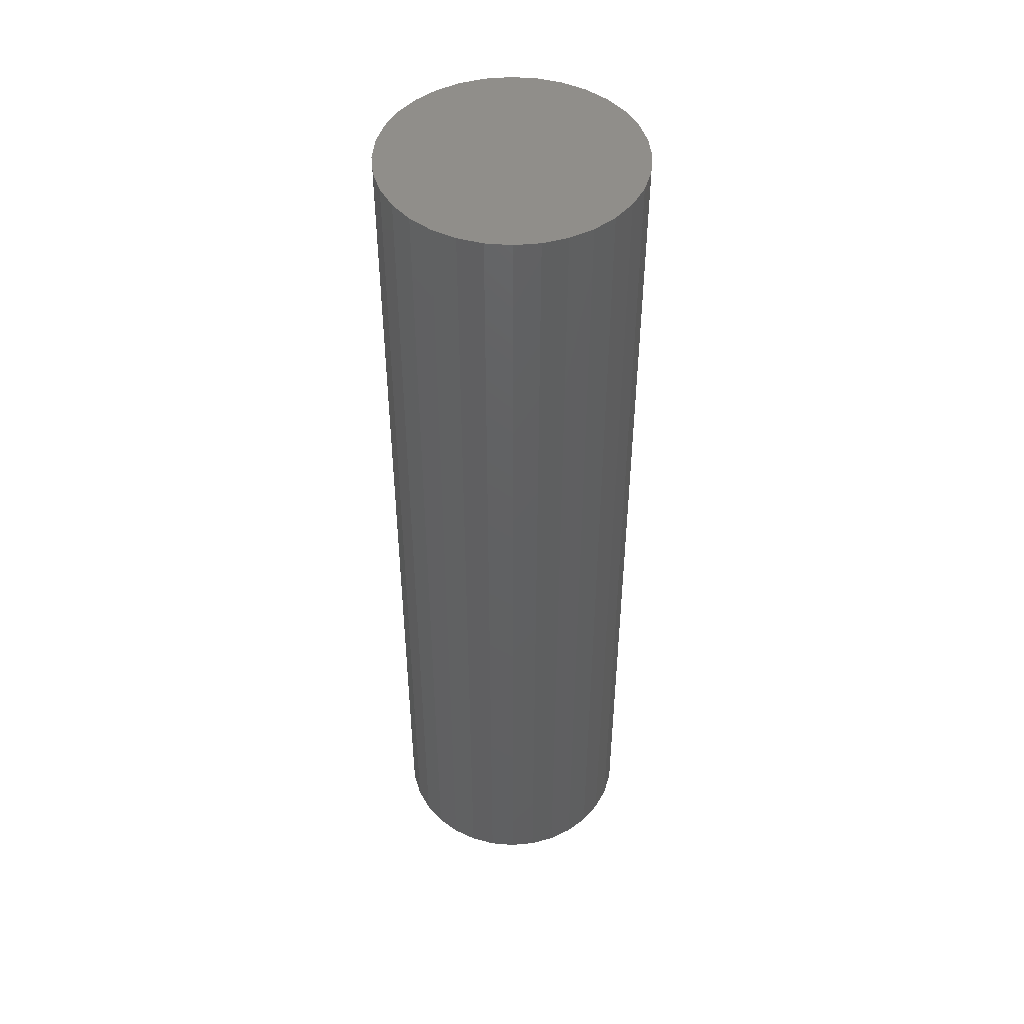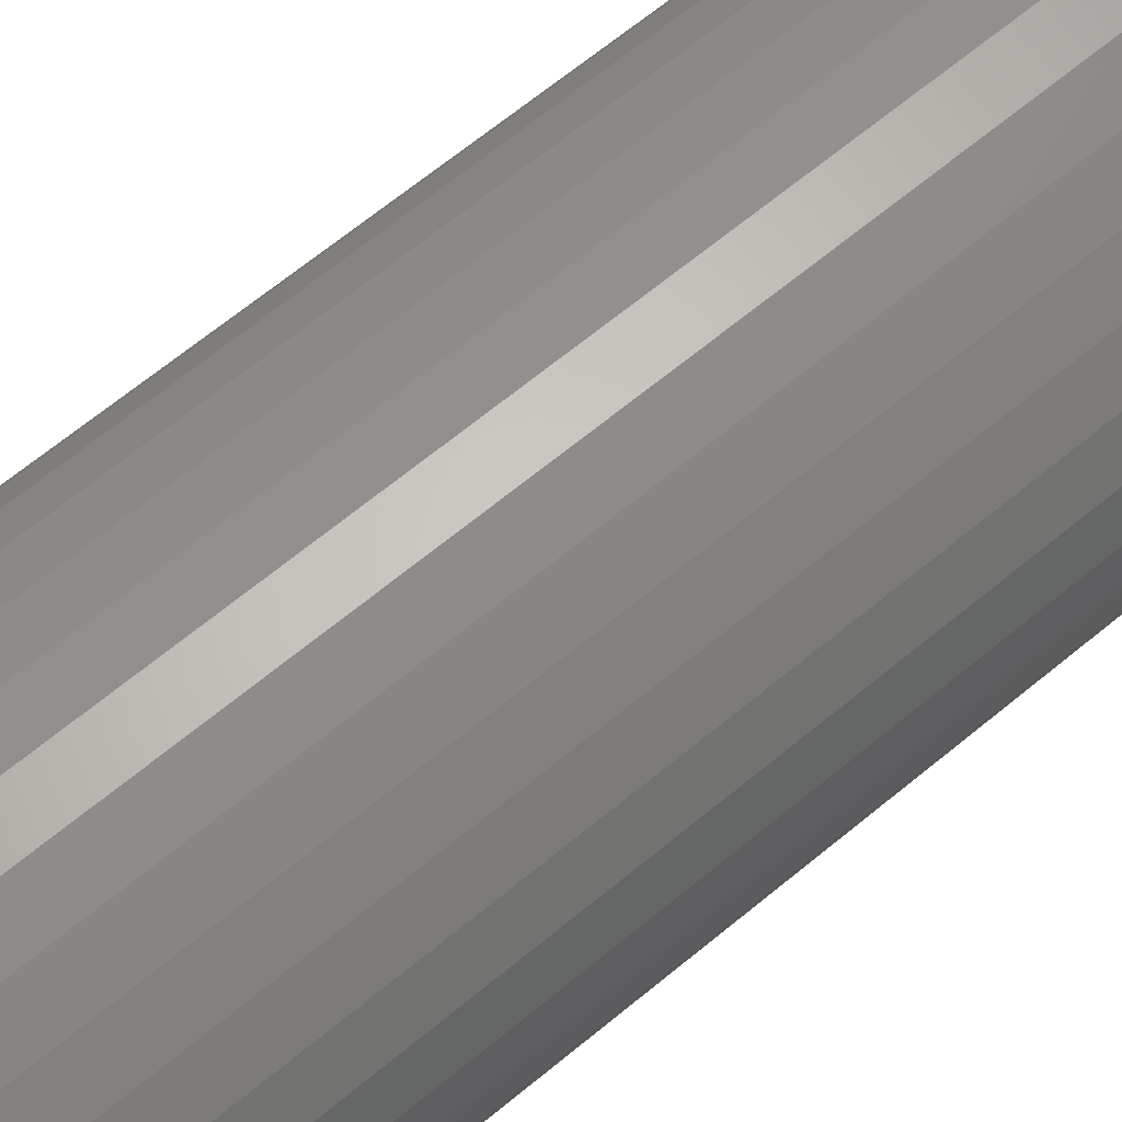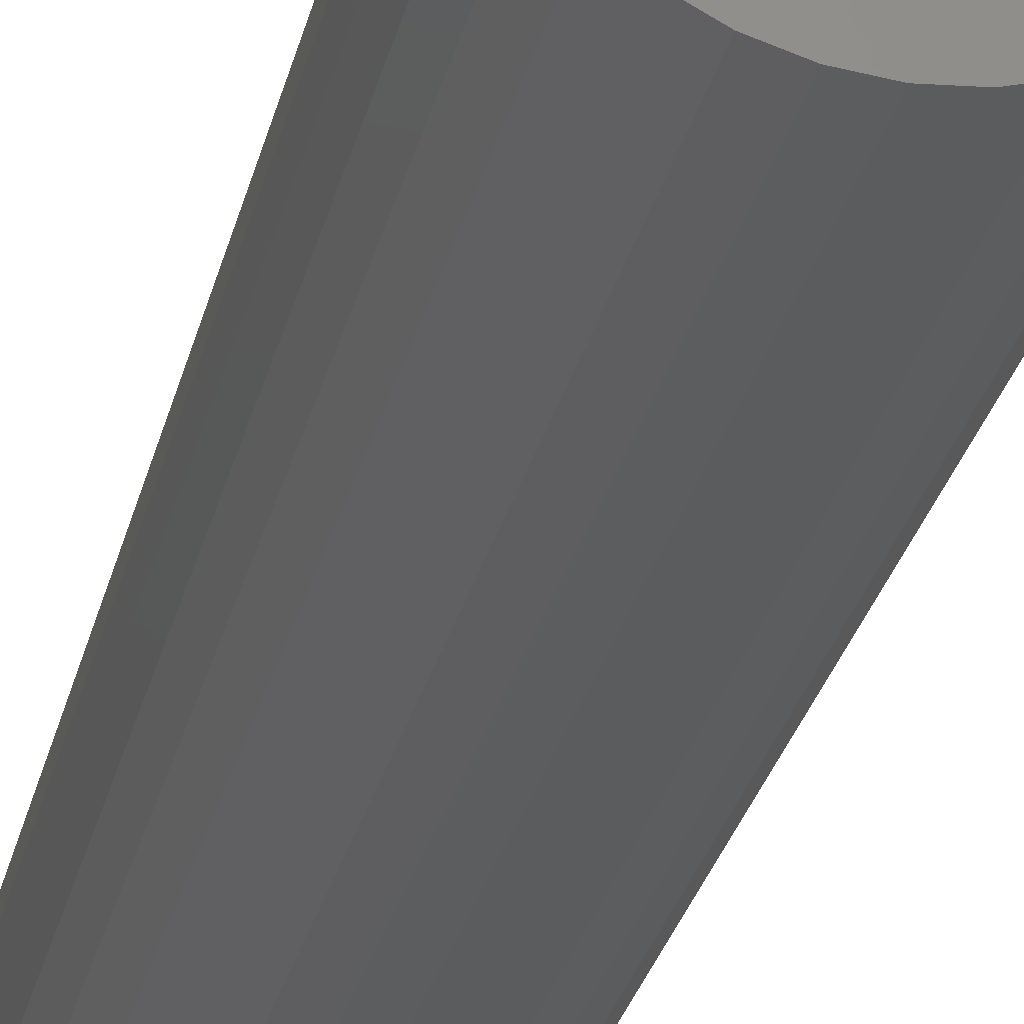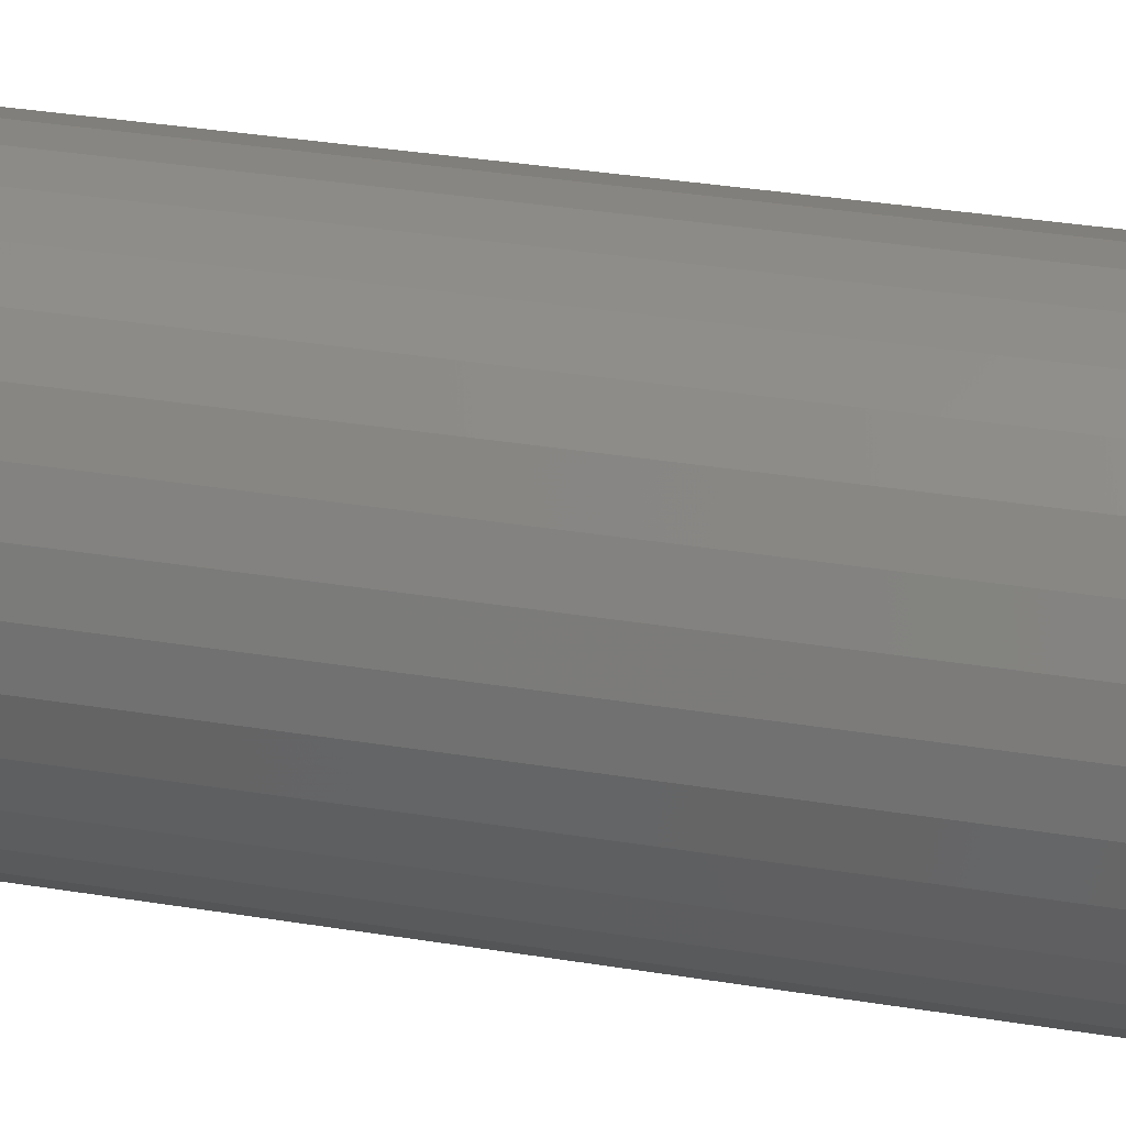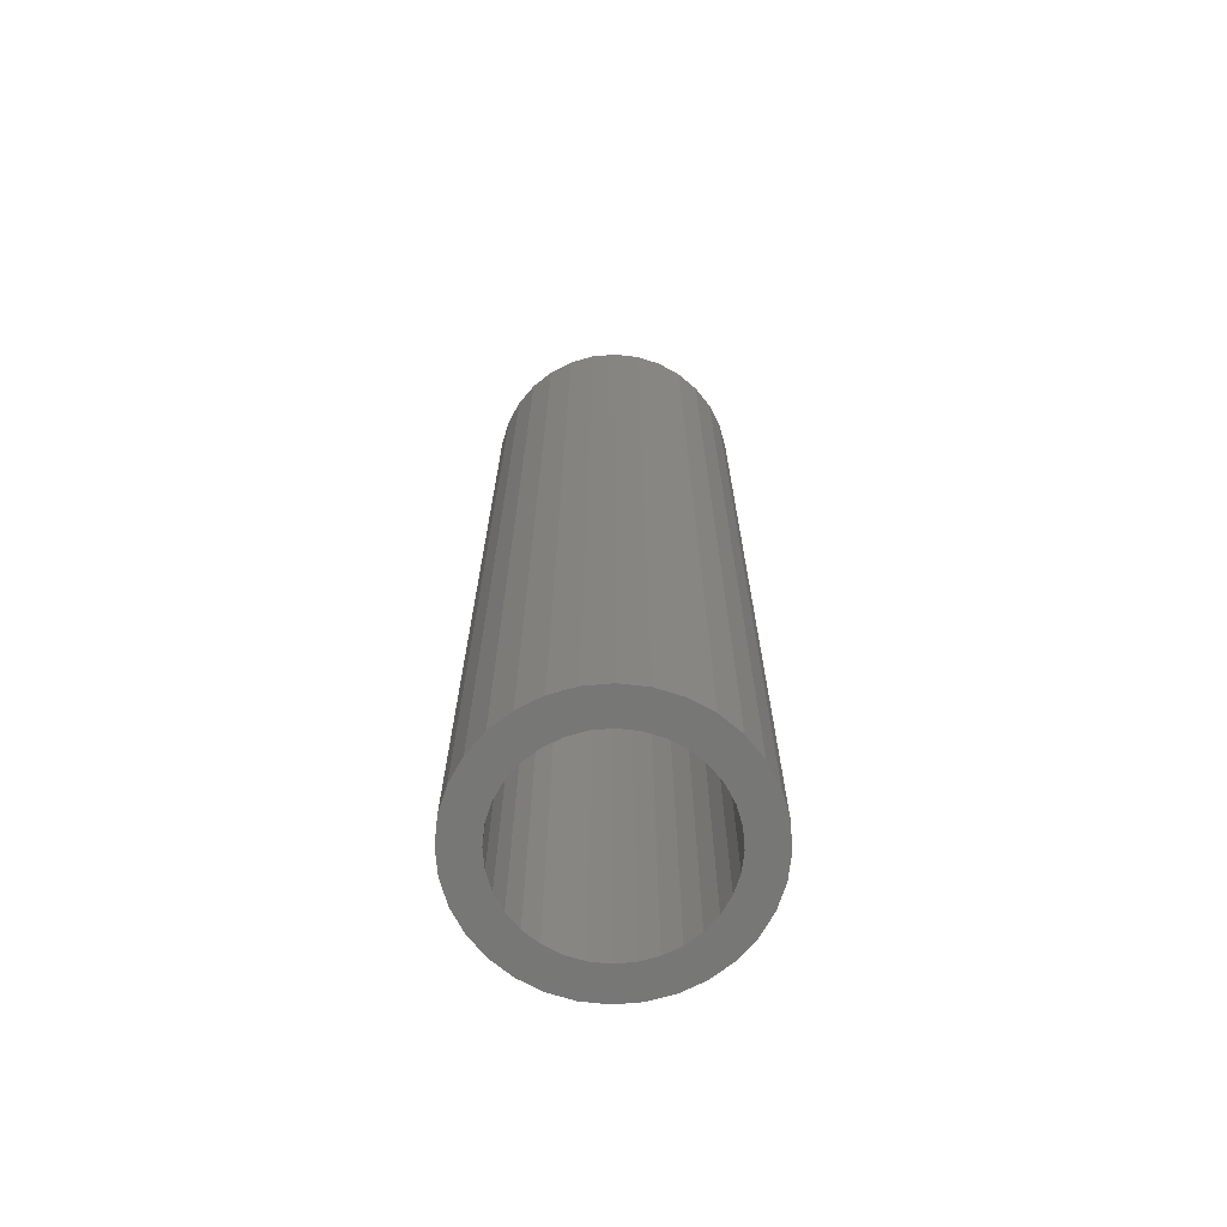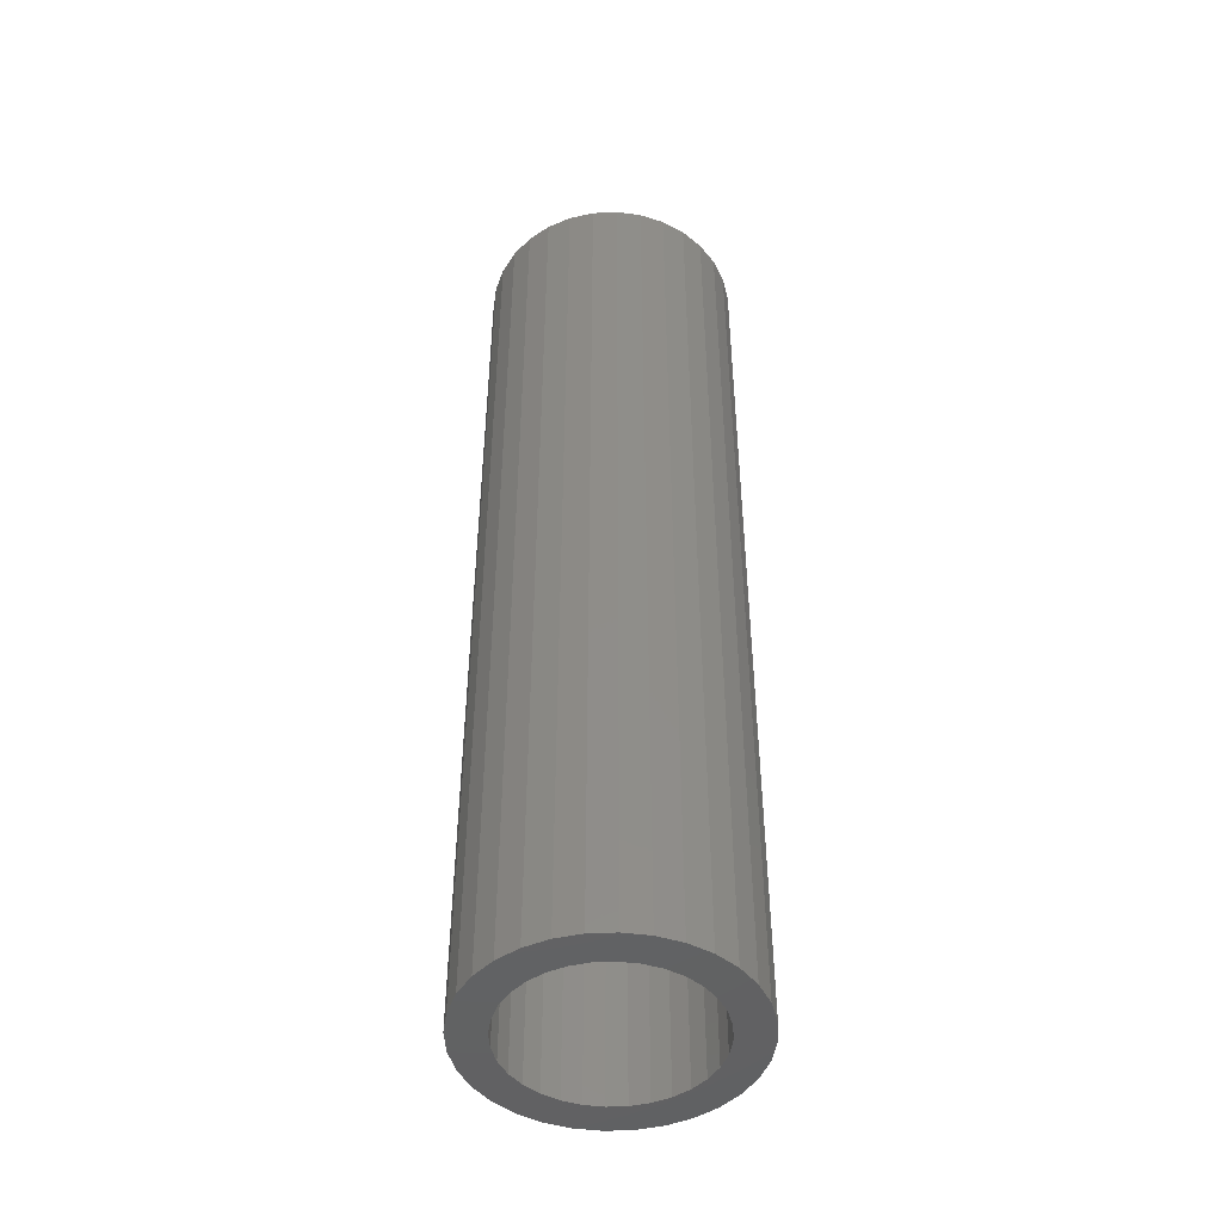
<metadata>
{"format":"stl","ext":"stl","renderer":"f3d","projection":"perspective","resolution":1024,"background":"white","views":[{"elev":47.1,"azim":157.2,"up":"+Y"},{"elev":60.6,"azim":-131.1,"up":"+Z"},{"elev":-29.6,"azim":166.8,"up":"+Z"},{"elev":28.5,"azim":104.6,"up":"+Z"},{"elev":-69.3,"azim":156.7,"up":"+Y"},{"elev":-46.8,"azim":121.0,"up":"+Y"}]}
</metadata>
<code>
# stl→obj: 128 verts, 252 faces
v -0.08163 -0.75 0.125
v -0.1686 -0.75 0.1139
v -0.1044 -0.75 0.1063
v -0.05564 -0.75 -0.1389
v -0.1431 -0.75 -0.145
v -0.02744 -0.75 -0.1474
v -0.112 -0.75 -0.1705
v 0.1158 -0.75 0.1705
v 0.03122 -0.75 0.1474
v 0.1469 -0.75 0.145
v 0.05942 -0.75 0.1389
v 0.08541 -0.75 0.125
v 0.05942 -0.75 -0.1389
v 0.03122 -0.75 -0.1474
v 0.1469 -0.75 -0.145
v 0.1158 -0.75 -0.1705
v -0.1431 -0.75 0.145
v -0.05564 -0.75 0.1389
v -0.02744 -0.75 0.1474
v -0.112 -0.75 0.1705
v 0.001891 -0.75 -0.1503
v -0.07656 -0.75 -0.1894
v -0.03811 -0.75 -0.2011
v 0.001891 -0.75 -0.205
v 0.04189 -0.75 -0.2011
v 0.08035 -0.75 -0.1894
v 0.001891 -0.75 0.1503
v 0.08035 -0.75 0.1894
v 0.04189 -0.75 0.2011
v 0.001891 -0.75 0.205
v -0.03811 -0.75 0.2011
v -0.07656 -0.75 0.1894
v -0.1231 -0.75 0.08352
v -0.1875 -0.75 0.07846
v -0.137 -0.75 0.05753
v -0.1992 -0.75 0.04
v -0.1455 -0.75 0.02933
v -0.1484 -0.75 1.65e-17
v -0.2031 -0.75 2.654e-17
v -0.1455 -0.75 -0.02933
v -0.1992 -0.75 -0.04
v -0.137 -0.75 -0.05753
v -0.1875 -0.75 -0.07846
v -0.1231 -0.75 -0.08352
v -0.1044 -0.75 -0.1063
v -0.1686 -0.75 -0.1139
v -0.08163 -0.75 -0.125
v 0.1724 -0.75 0.1139
v 0.1082 -0.75 0.1063
v 0.1913 -0.75 0.07846
v 0.1269 -0.75 0.08352
v 0.203 -0.75 0.04
v 0.1408 -0.75 0.05753
v 0.1493 -0.75 0.02933
v 0.2069 -0.75 -2.367e-17
v 0.1522 -0.75 -2.032e-17
v 0.203 -0.75 -0.04
v 0.1493 -0.75 -0.02933
v 0.1913 -0.75 -0.07846
v 0.1408 -0.75 -0.05753
v 0.1269 -0.75 -0.08352
v 0.1724 -0.75 -0.1139
v 0.1082 -0.75 -0.1063
v 0.08541 -0.75 -0.125
v 0.001891 0.7188 0.1503
v -0.02744 0.7188 0.1474
v -0.05564 0.7188 0.1389
v -0.08163 0.7188 0.125
v -0.1044 0.7188 0.1063
v -0.1231 0.7188 0.08352
v -0.137 0.7188 0.05753
v -0.1455 0.7188 0.02933
v -0.1484 0.7188 1.65e-17
v 0.03122 0.7188 0.1474
v 0.05942 0.7188 0.1389
v 0.08541 0.7188 0.125
v 0.1082 0.7188 0.1063
v 0.1269 0.7188 0.08352
v 0.1408 0.7188 0.05753
v 0.1493 0.7188 0.02933
v 0.1522 0.7188 -1.907e-16
v 0.001891 0.7188 -0.1503
v 0.03122 0.7188 -0.1474
v 0.05942 0.7188 -0.1389
v 0.08541 0.7188 -0.125
v 0.1082 0.7188 -0.1063
v 0.1269 0.7188 -0.08352
v 0.1408 0.7188 -0.05753
v 0.1493 0.7188 -0.02933
v -0.02744 0.7188 -0.1474
v -0.05564 0.7188 -0.1389
v -0.08163 0.7188 -0.125
v -0.1044 0.7188 -0.1063
v -0.1231 0.7188 -0.08352
v -0.137 0.7188 -0.05753
v -0.1455 0.7188 -0.02933
v -0.2031 0.7734 2.654e-17
v -0.1992 0.7734 0.04
v -0.1875 0.7734 0.07846
v -0.1686 0.7734 0.1139
v -0.1431 0.7734 0.145
v -0.112 0.7734 0.1705
v -0.07656 0.7734 0.1894
v -0.03811 0.7734 0.2011
v 0.001891 0.7734 0.205
v 0.04189 0.7734 0.2011
v 0.08035 0.7734 0.1894
v 0.1158 0.7734 0.1705
v 0.1469 0.7734 0.145
v 0.1724 0.7734 0.1139
v 0.1913 0.7734 0.07846
v 0.203 0.7734 0.04
v 0.2069 0.7734 -7.389e-17
v 0.203 0.7734 -0.04
v 0.1913 0.7734 -0.07846
v 0.1724 0.7734 -0.1139
v 0.1469 0.7734 -0.145
v 0.1158 0.7734 -0.1705
v 0.08035 0.7734 -0.1894
v 0.04189 0.7734 -0.2011
v 0.001891 0.7734 -0.205
v -0.03811 0.7734 -0.2011
v -0.07656 0.7734 -0.1894
v -0.112 0.7734 -0.1705
v -0.1431 0.7734 -0.145
v -0.1686 0.7734 -0.1139
v -0.1875 0.7734 -0.07846
v -0.1992 0.7734 -0.04
f 1 2 3
f 4 5 6
f 6 5 7
f 8 9 10
f 10 9 11
f 10 11 12
f 13 14 15
f 16 15 14
f 17 2 1
f 17 1 18
f 17 18 19
f 17 19 20
f 21 6 7
f 21 7 22
f 21 22 23
f 21 23 24
f 21 24 25
f 21 25 26
f 21 26 16
f 21 16 14
f 27 9 8
f 27 8 28
f 27 28 29
f 27 29 30
f 27 30 31
f 27 31 32
f 27 32 20
f 27 20 19
f 3 2 33
f 33 2 34
f 33 34 35
f 35 34 36
f 35 36 37
f 37 36 38
f 38 36 39
f 38 39 40
f 40 39 41
f 40 41 42
f 42 41 43
f 42 43 44
f 44 43 45
f 45 43 46
f 45 46 47
f 47 46 5
f 47 5 4
f 10 12 48
f 48 12 49
f 48 49 50
f 50 49 51
f 50 51 52
f 52 51 53
f 52 53 54
f 52 54 55
f 55 54 56
f 55 56 57
f 57 56 58
f 57 58 59
f 59 58 60
f 59 60 61
f 59 61 62
f 62 61 63
f 62 63 15
f 15 63 64
f 15 64 13
f 65 19 66
f 66 19 18
f 66 18 67
f 67 18 1
f 67 1 68
f 68 1 3
f 68 3 69
f 69 3 33
f 69 33 70
f 70 33 35
f 70 35 71
f 71 35 37
f 71 37 72
f 72 37 38
f 72 38 73
f 19 65 27
f 27 65 74
f 27 74 9
f 9 74 75
f 9 75 11
f 11 75 76
f 11 76 12
f 12 76 77
f 12 77 49
f 49 77 78
f 49 78 51
f 51 78 79
f 51 79 53
f 53 79 80
f 53 80 54
f 54 80 81
f 54 81 56
f 82 14 83
f 83 14 13
f 83 13 84
f 84 13 64
f 84 64 85
f 85 64 63
f 85 63 86
f 86 63 61
f 86 61 87
f 87 61 60
f 87 60 88
f 88 60 58
f 88 58 89
f 89 58 56
f 89 56 81
f 14 82 21
f 21 82 90
f 21 90 6
f 6 90 91
f 6 91 4
f 4 91 92
f 4 92 47
f 47 92 93
f 47 93 45
f 45 93 94
f 45 94 44
f 44 94 95
f 44 95 42
f 42 95 96
f 42 96 40
f 40 96 73
f 40 73 38
f 97 39 98
f 98 39 36
f 98 36 99
f 99 36 34
f 99 34 100
f 100 34 2
f 100 2 101
f 101 2 17
f 101 17 102
f 102 17 20
f 102 20 103
f 103 20 32
f 103 32 104
f 104 32 31
f 104 31 105
f 105 31 30
f 105 30 106
f 106 30 29
f 106 29 107
f 107 29 28
f 107 28 108
f 108 28 8
f 108 8 109
f 109 8 10
f 109 10 110
f 110 10 48
f 110 48 111
f 111 48 50
f 111 50 112
f 112 50 52
f 112 52 113
f 113 52 55
f 113 55 114
f 114 55 57
f 114 57 115
f 115 57 59
f 115 59 116
f 116 59 62
f 116 62 117
f 117 62 15
f 117 15 118
f 118 15 16
f 118 16 119
f 119 16 26
f 119 26 120
f 120 26 25
f 120 25 121
f 121 25 24
f 121 24 122
f 122 24 23
f 122 23 123
f 123 23 22
f 123 22 124
f 124 22 7
f 124 7 125
f 125 7 5
f 125 5 126
f 126 5 46
f 126 46 127
f 127 46 43
f 127 43 128
f 128 43 41
f 128 41 97
f 97 41 39
f 105 106 104
f 103 104 106
f 107 103 106
f 120 122 119
f 121 122 120
f 122 123 119
f 119 123 124
f 119 124 118
f 118 124 125
f 118 125 117
f 117 125 126
f 117 126 116
f 116 126 127
f 116 127 115
f 115 127 128
f 115 128 114
f 114 128 97
f 114 97 113
f 113 97 98
f 113 98 112
f 112 98 99
f 112 99 111
f 111 99 100
f 111 100 110
f 110 100 101
f 110 101 109
f 109 101 102
f 109 102 108
f 108 102 103
f 108 103 107
f 66 74 65
f 74 66 67
f 74 67 75
f 84 90 83
f 83 90 82
f 75 67 76
f 76 67 68
f 76 68 77
f 77 68 69
f 77 69 78
f 78 69 70
f 78 70 79
f 79 70 71
f 79 71 80
f 80 71 72
f 80 72 81
f 81 72 73
f 81 73 89
f 89 73 96
f 89 96 88
f 88 96 95
f 88 95 87
f 87 95 94
f 87 94 86
f 86 94 93
f 86 93 85
f 85 93 92
f 85 92 84
f 84 92 91
f 84 91 90

</code>
